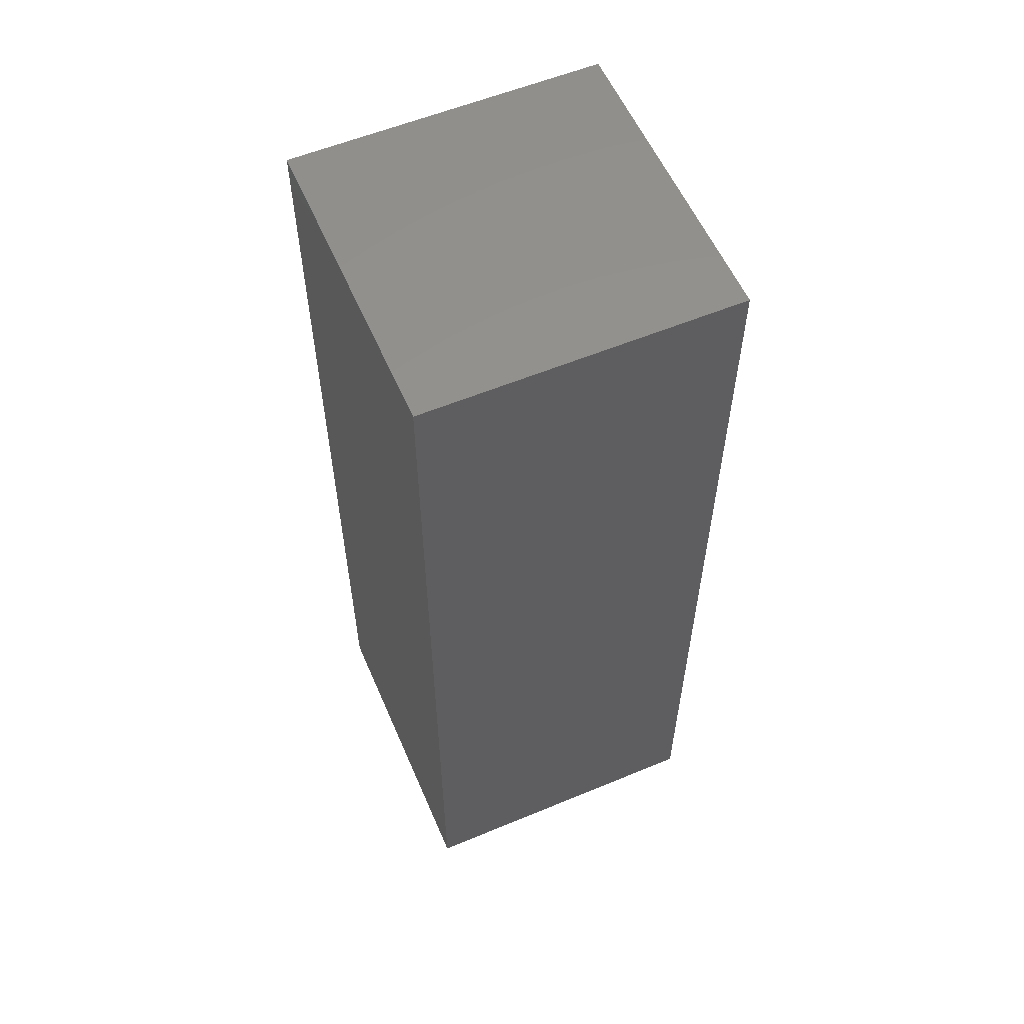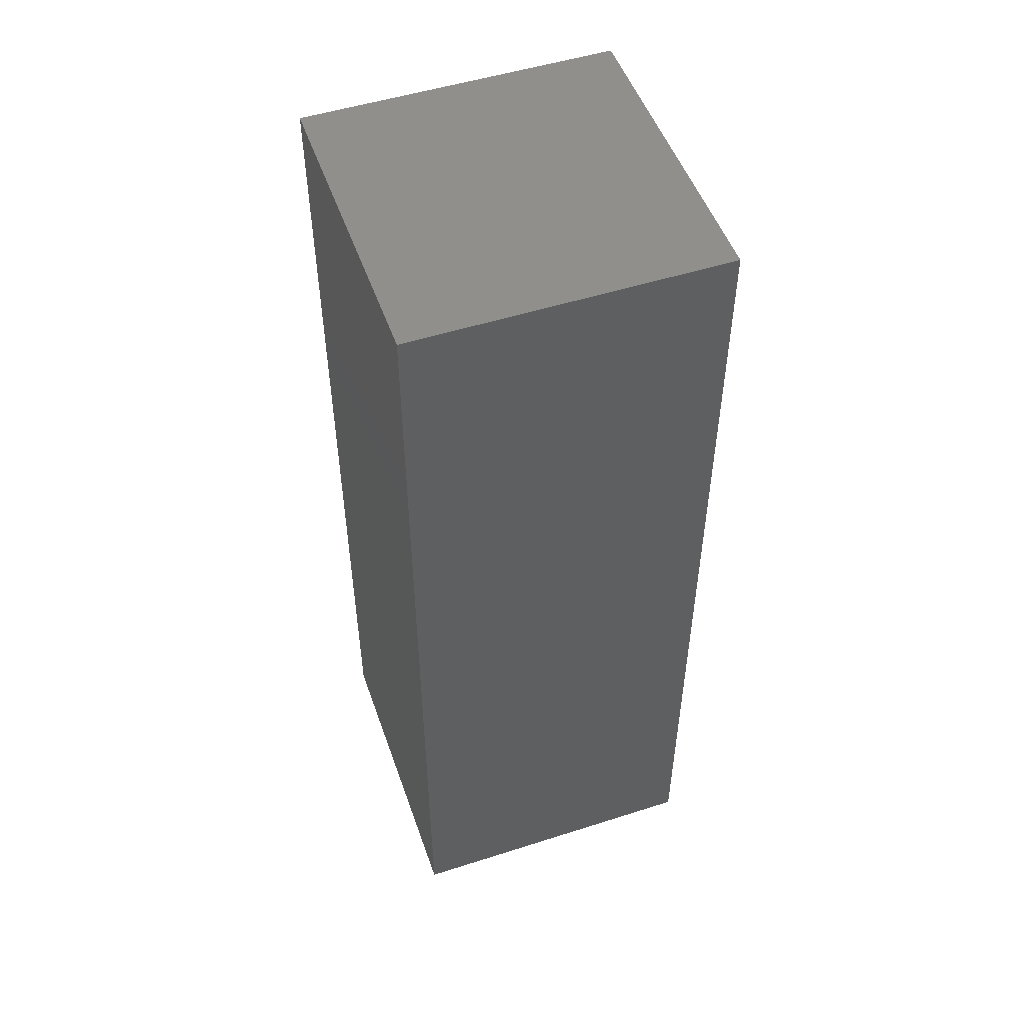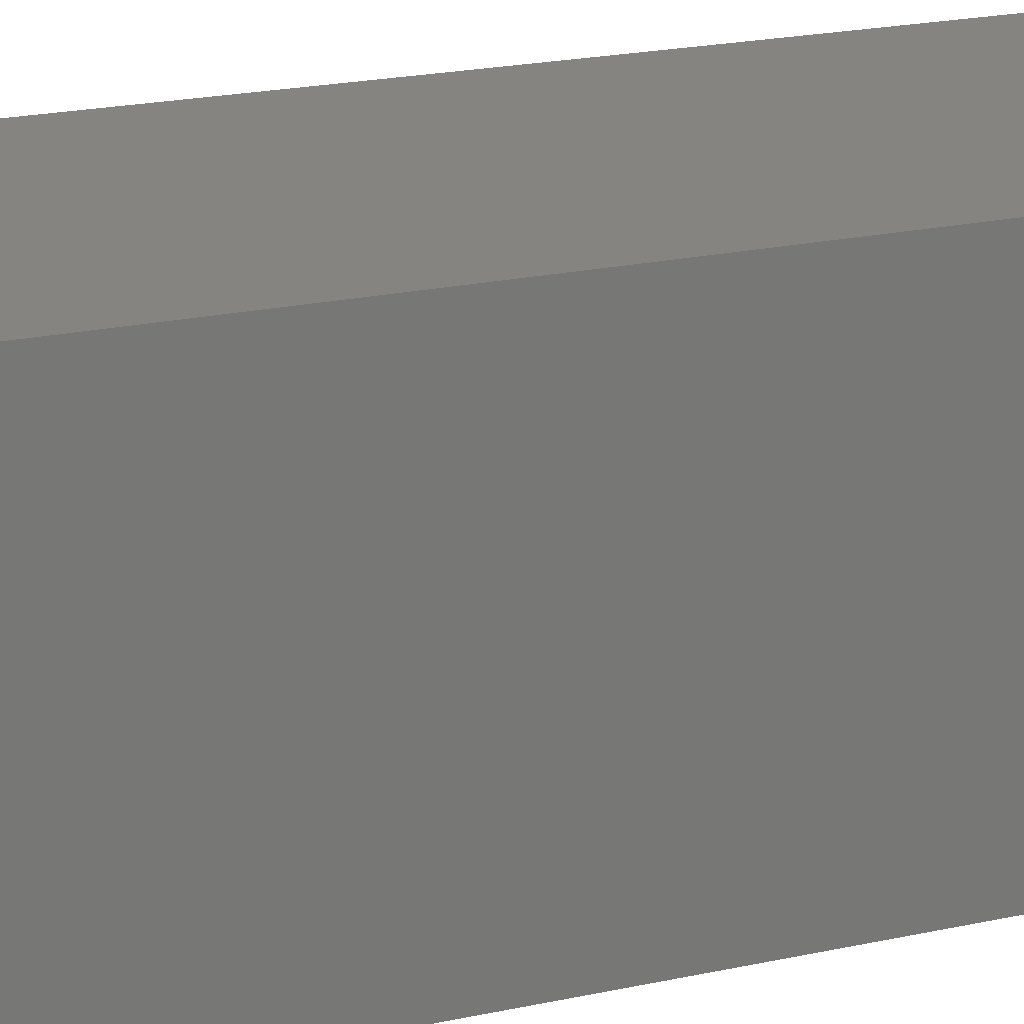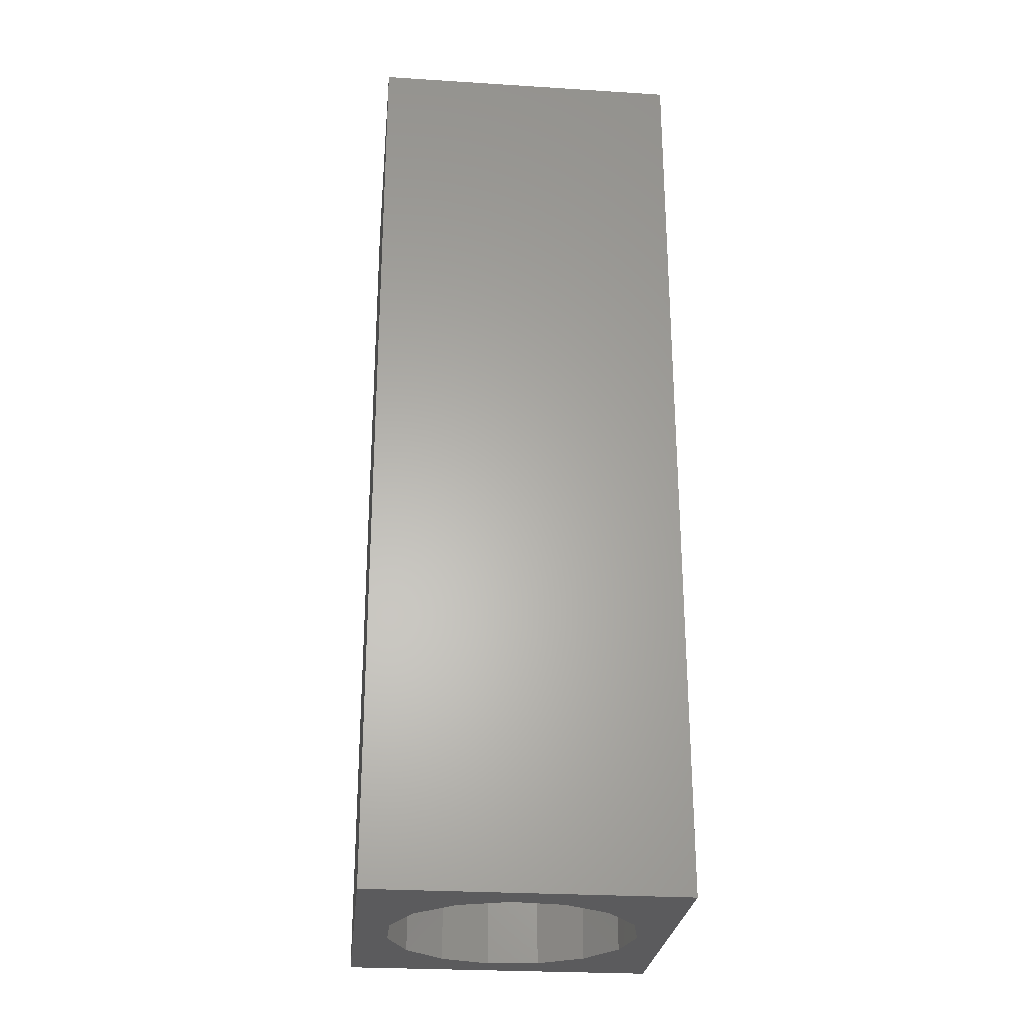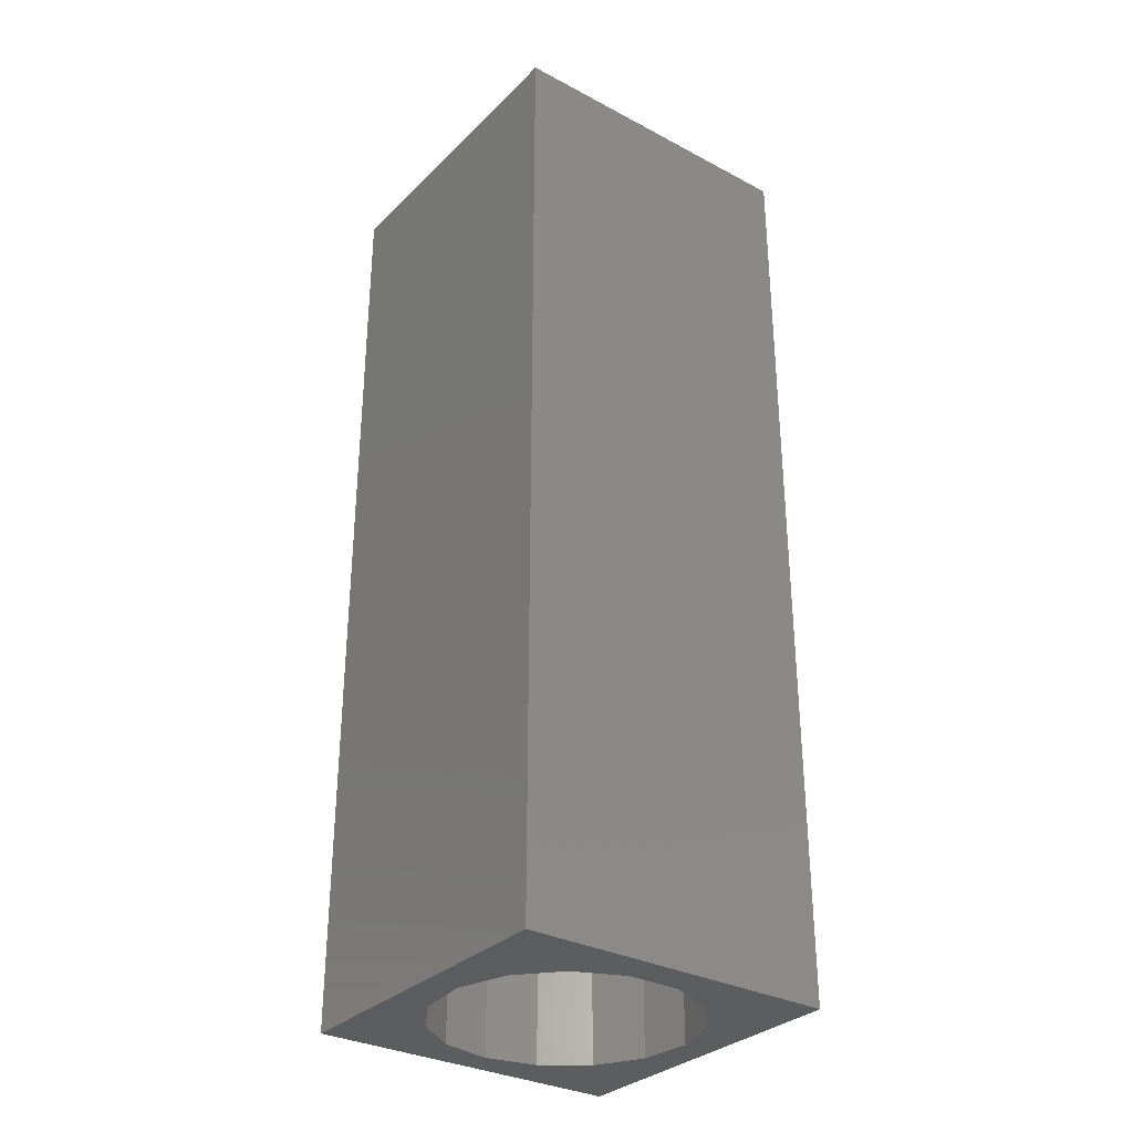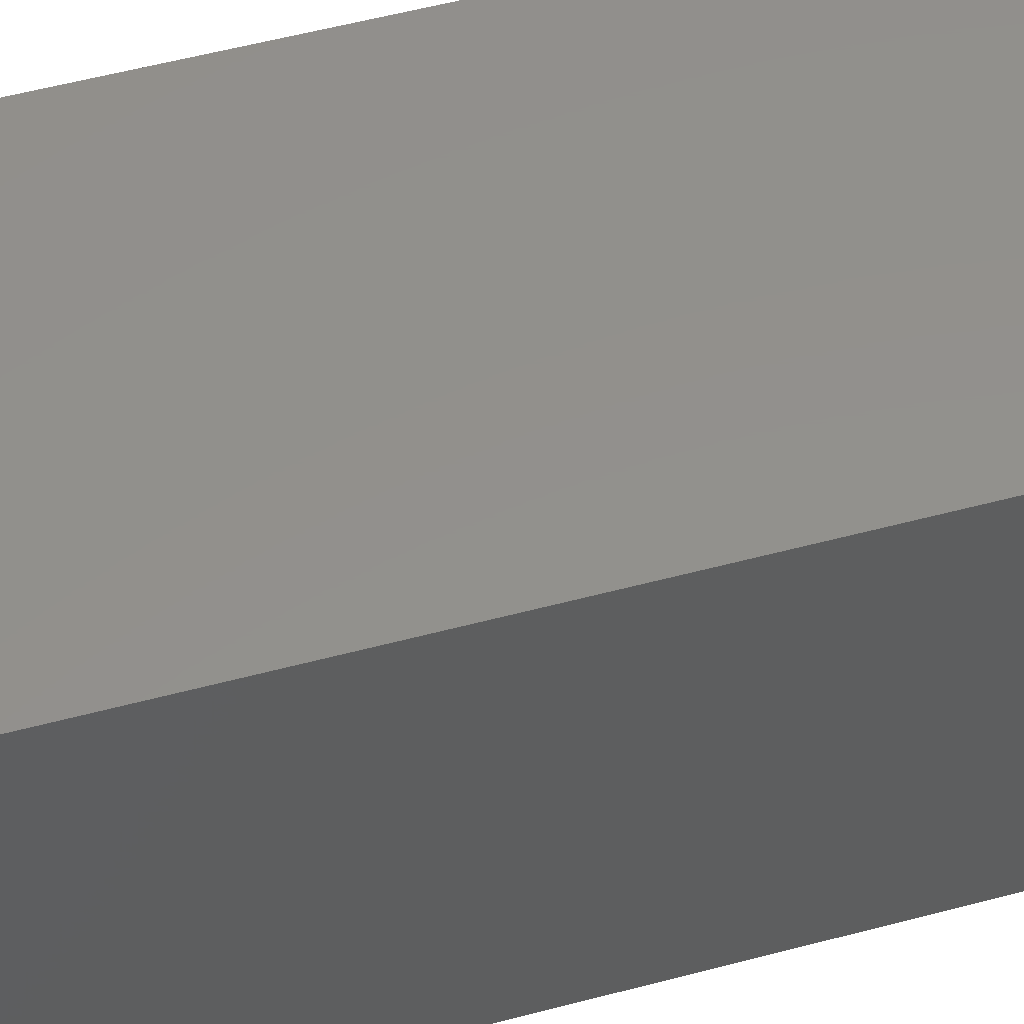
<metadata>
{"format":"stl","ext":"stl","renderer":"f3d","projection":"perspective","resolution":1024,"background":"white","views":[{"elev":57.5,"azim":-113.3,"up":"+Z"},{"elev":51.1,"azim":-19.2,"up":"+Z"},{"elev":19.6,"azim":-112.9,"up":"+Y"},{"elev":-26.9,"azim":-5.6,"up":"+Z"},{"elev":-31.7,"azim":-126.7,"up":"+Z"},{"elev":54.0,"azim":-105.9,"up":"+Y"}]}
</metadata>
<code>
# stl→obj: 38 verts, 72 faces
v 5 0 15
v 5 5 0
v 5 5 15
v 5 0 0
v 0 5 15
v 0 0 15
v 4.5 2.5 0
v 4.327 1.687 0
v 3.838 1.014 0
v 3.118 0.5979 0
v 2.291 0.511 0
v 0.5437 2.084 0
v 0 0 0
v 0.5437 2.916 0
v 0.882 1.324 0
v 1.5 0.7679 0
v 4.327 3.313 0
v 3.838 3.986 0
v 3.118 4.402 0
v 2.291 4.489 0
v 0 5 0
v 1.5 4.232 0
v 0.882 3.676 0
v 0.5437 2.084 7.58
v 0.5437 2.916 7.58
v 3.838 3.986 7.58
v 4.327 3.313 7.58
v 4.5 2.5 7.58
v 3.118 4.402 7.58
v 2.291 4.489 7.58
v 3.118 0.5979 7.58
v 3.838 1.014 7.58
v 1.5 4.232 7.58
v 0.882 3.676 7.58
v 4.327 1.687 7.58
v 2.291 0.511 7.58
v 1.5 0.7679 7.58
v 0.882 1.324 7.58
f 1 2 3
f 2 1 4
f 5 1 3
f 1 5 6
f 4 7 2
f 4 8 7
f 4 9 8
f 4 10 9
f 4 11 10
f 12 13 14
f 15 13 12
f 16 13 15
f 11 13 16
f 13 11 4
f 17 2 7
f 18 2 17
f 19 2 18
f 20 2 19
f 20 21 2
f 22 21 20
f 23 21 22
f 14 21 23
f 21 14 13
f 13 5 21
f 5 13 6
f 2 5 3
f 5 2 21
f 13 1 6
f 1 13 4
f 24 14 25
f 14 24 12
f 17 26 18
f 26 17 27
f 7 27 17
f 27 7 28
f 19 26 29
f 26 19 18
f 20 29 30
f 29 20 19
f 9 31 32
f 31 9 10
f 23 33 34
f 33 23 22
f 25 23 34
f 23 25 14
f 9 35 8
f 35 9 32
f 8 28 7
f 28 8 35
f 22 30 33
f 30 22 20
f 10 36 31
f 36 10 11
f 35 27 28
f 32 27 35
f 32 26 27
f 31 26 32
f 31 29 26
f 36 29 31
f 36 30 29
f 37 30 36
f 37 33 30
f 38 33 37
f 38 34 33
f 24 34 38
f 34 24 25
f 16 38 37
f 38 16 15
f 38 12 24
f 12 38 15
f 11 37 36
f 37 11 16

</code>
